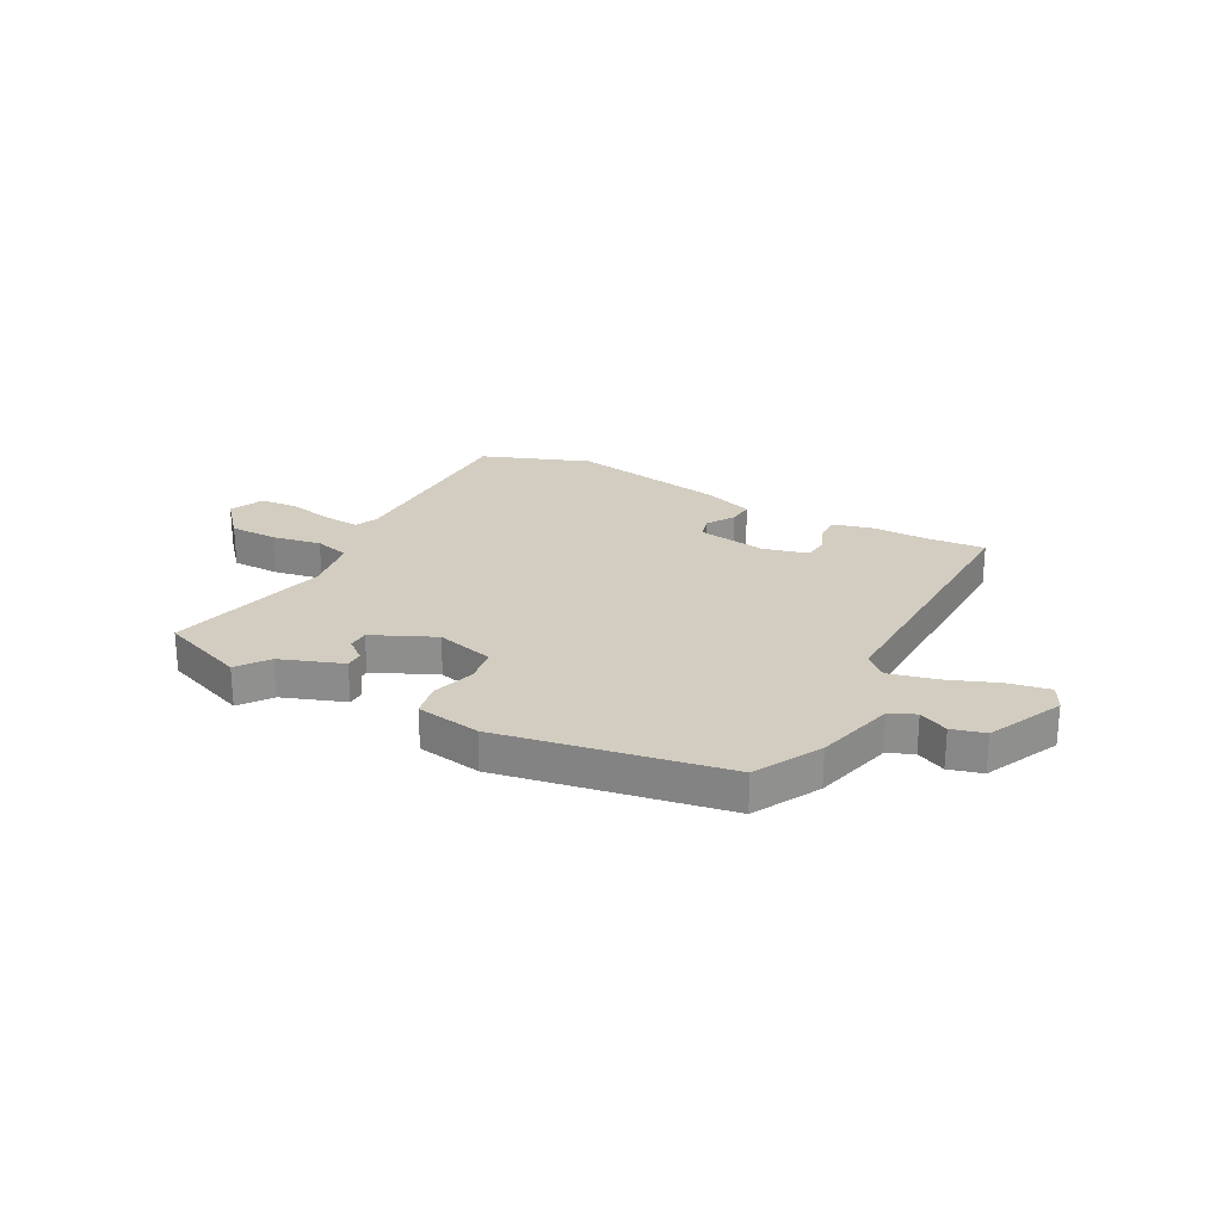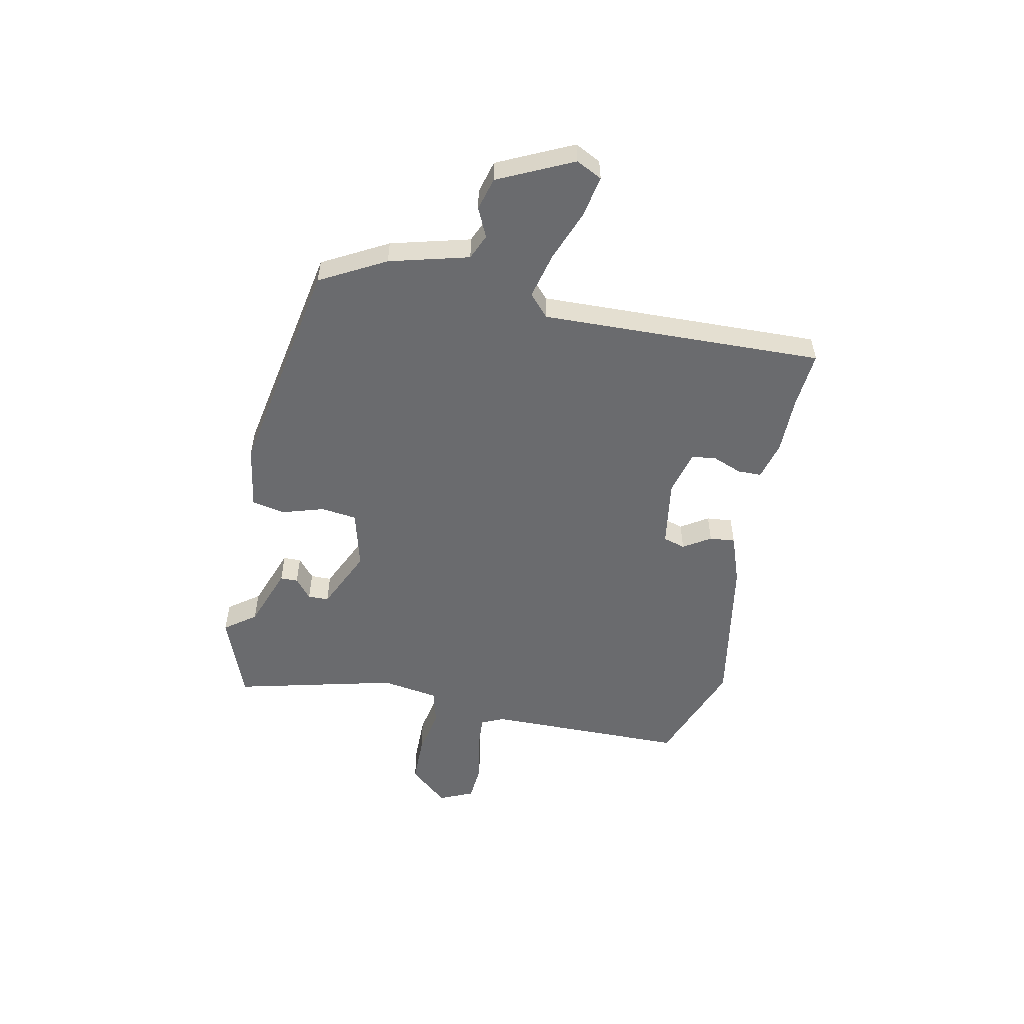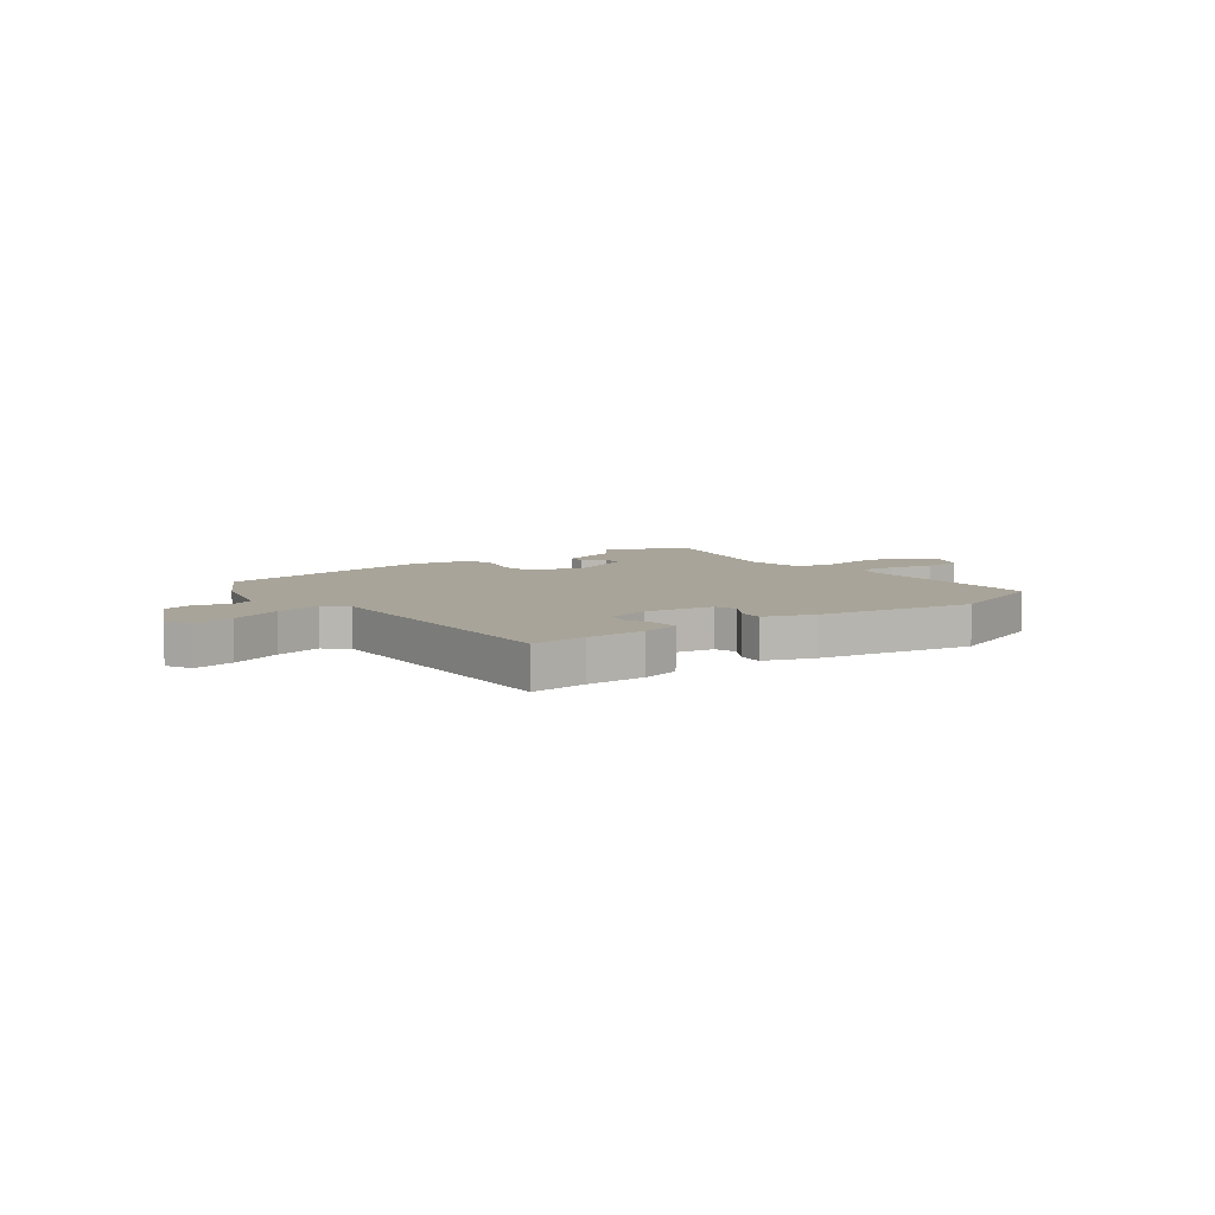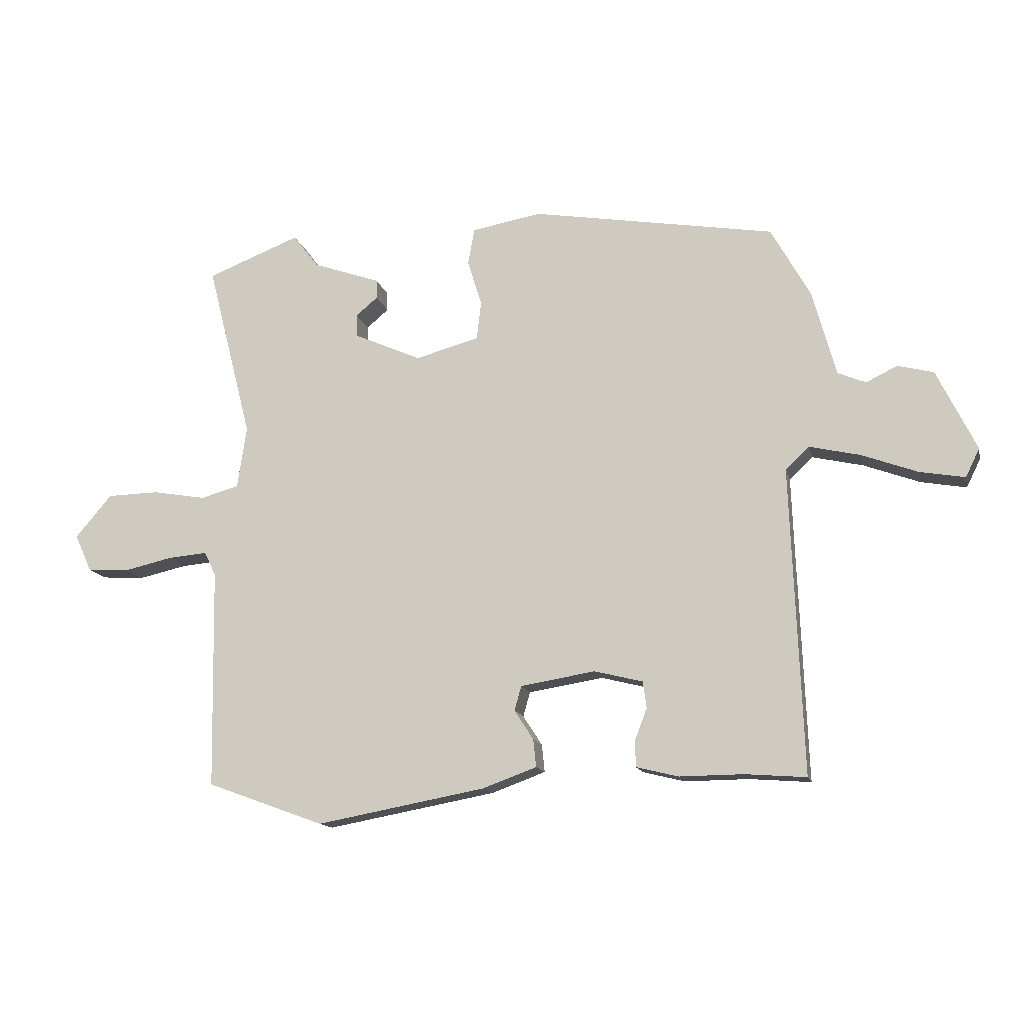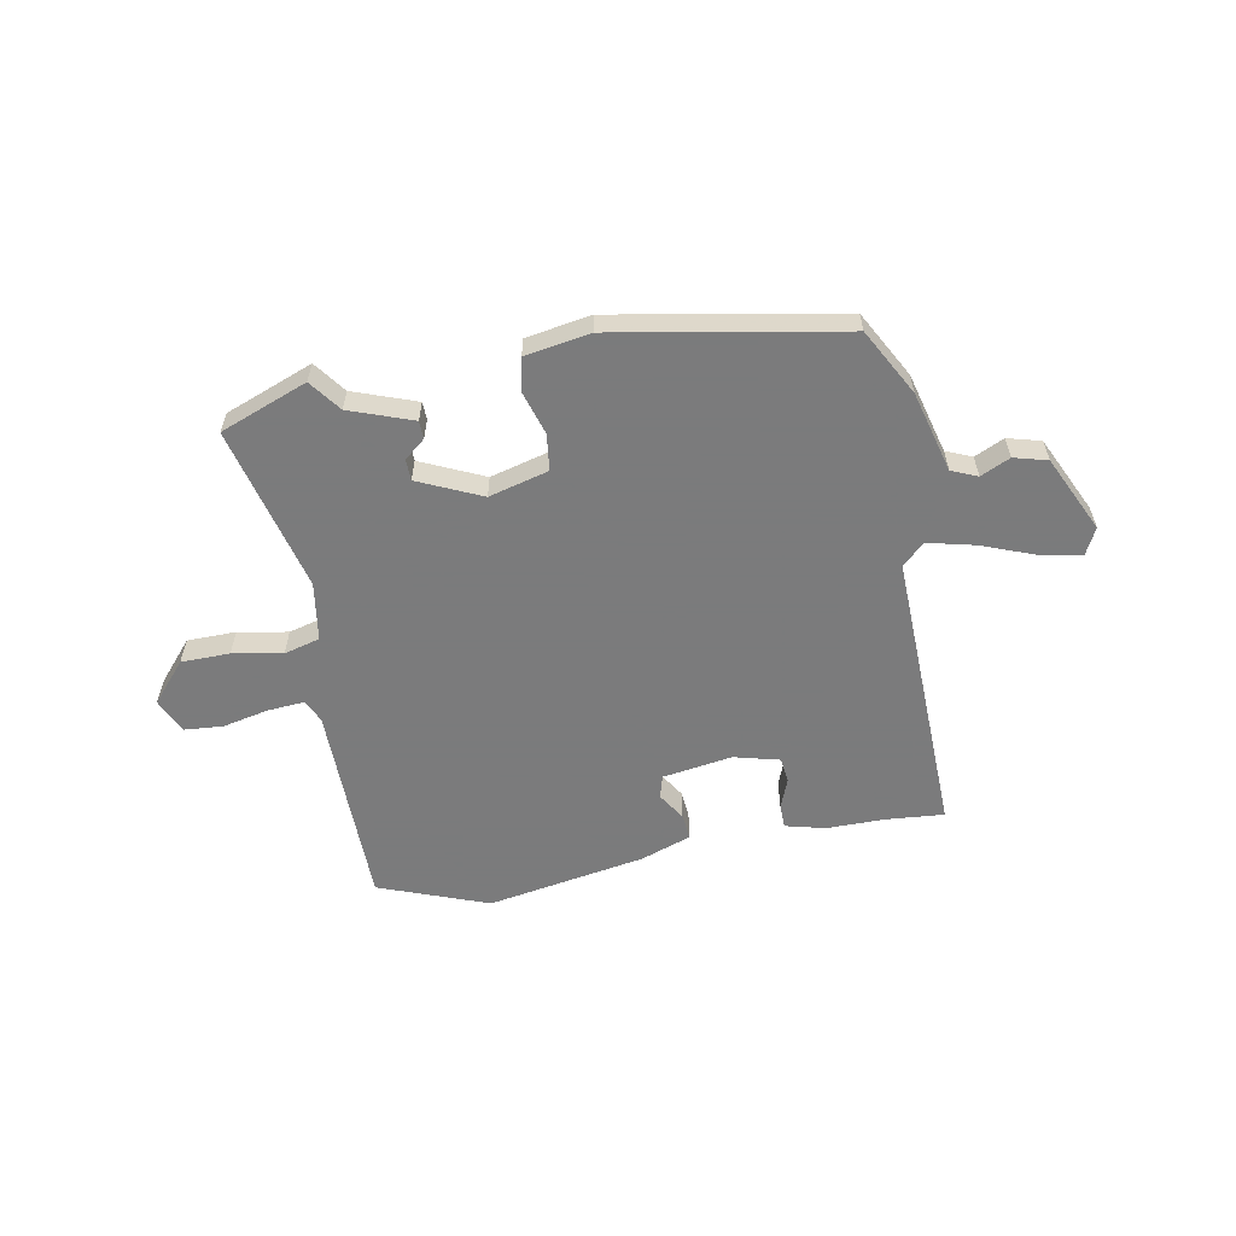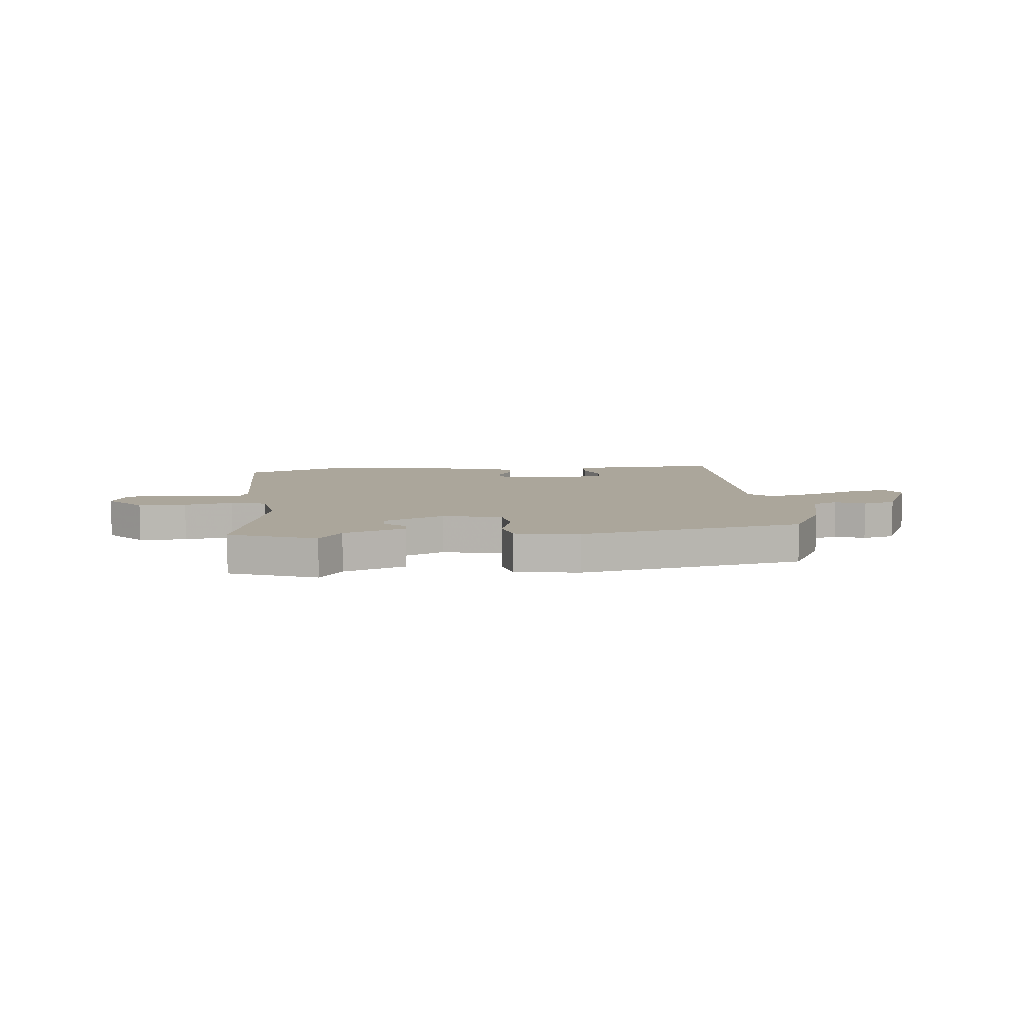
<metadata>
{"format":"obj","ext":"obj","renderer":"f3d","projection":"perspective","resolution":1024,"background":"white","views":[{"elev":24.7,"azim":27.5,"up":"+Y"},{"elev":-53.4,"azim":77.8,"up":"+Y"},{"elev":7.1,"azim":142.8,"up":"+Y"},{"elev":-14.0,"azim":13.0,"up":"+Z"},{"elev":-58.4,"azim":10.0,"up":"+Y"},{"elev":7.9,"azim":-6.9,"up":"+Y"}]}
</metadata>
<code>
v 0.511 0.07 -0.501
v 0.405 0.07 -0.493
v 0.295 0.07 -0.494
v 0.222 0.07 -0.476
v 0.221 0.07 -0.431
v 0.242 0.07 -0.376
v 0.236 0.07 -0.33
v 0.152 0.07 -0.309
v 0.023 0.07 -0.33
v 0.011 0.07 -0.372
v 0.044 0.07 -0.423
v 0.049 0.07 -0.471
v -0.044 0.07 -0.505
v -0.337 0.07 -0.559
v -0.54 0.07 -0.485
v -0.547 0.07 -0.105
v -0.567 0.07 -0.063
v -0.635 0.07 -0.069
v -0.72 0.07 -0.088
v -0.792 0.07 -0.083
v -0.821 0.07 -0.019
v -0.758 0.07 0.055
v -0.668 0.07 0.057
v -0.576 0.07 0.041
v -0.51 0.07 0.059
v -0.494 0.07 0.167
v -0.572 0.07 0.472
v -0.411 0.07 0.535
v -0.367 0.07 0.477
v -0.25 0.07 0.436
v -0.249 0.07 0.403
v -0.287 0.07 0.371
v -0.286 0.07 0.332
v -0.169 0.07 0.28
v -0.059 0.07 0.31
v -0.051 0.07 0.377
v -0.076 0.07 0.456
v -0.064 0.07 0.519
v 0.056 0.07 0.54
v 0.477 0.07 0.468
v 0.545 0.07 0.346
v 0.586 0.07 0.197
v 0.634 0.07 0.177
v 0.688 0.07 0.203
v 0.75 0.07 0.187
v 0.818 0.07 0.047
v 0.794 0.07 -0.002
v 0.716 0.07 0.012
v 0.619 0.07 0.048
v 0.532 0.07 0.068
v 0.491 0.07 0.03
v 0.511 0 -0.501
v 0.405 0 -0.493
v 0.295 0 -0.494
v 0.222 0 -0.476
v 0.221 0 -0.431
v 0.242 0 -0.376
v 0.236 0 -0.33
v 0.152 0 -0.309
v 0.023 0 -0.33
v 0.011 0 -0.372
v 0.044 0 -0.423
v 0.049 0 -0.471
v -0.044 0 -0.505
v -0.337 0 -0.559
v -0.54 0 -0.485
v -0.547 0 -0.105
v -0.567 0 -0.063
v -0.635 0 -0.069
v -0.72 0 -0.088
v -0.792 0 -0.083
v -0.821 0 -0.019
v -0.758 0 0.055
v -0.668 0 0.057
v -0.576 0 0.041
v -0.51 0 0.059
v -0.494 0 0.167
v -0.572 0 0.472
v -0.411 0 0.535
v -0.367 0 0.477
v -0.25 0 0.436
v -0.249 0 0.403
v -0.287 0 0.371
v -0.286 0 0.332
v -0.169 0 0.28
v -0.059 0 0.31
v -0.051 0 0.377
v -0.076 0 0.456
v -0.064 0 0.519
v 0.056 0 0.54
v 0.477 0 0.468
v 0.545 0 0.346
v 0.586 0 0.197
v 0.634 0 0.177
v 0.688 0 0.203
v 0.75 0 0.187
v 0.818 0 0.047
v 0.794 0 -0.002
v 0.716 0 0.012
v 0.619 0 0.048
v 0.532 0 0.068
v 0.491 0 0.03
f 47 48 49
f 46 47 49
f 45 46 49
f 44 45 49
f 43 44 49
f 42 43 49 50
f 42 50 51
f 41 42 51
f 40 41 51
f 39 40 51
f 38 39 51
f 37 38 51
f 36 37 51
f 29 30 31 32
f 29 32 33
f 28 29 33
f 27 28 33
f 26 27 33
f 25 26 33 34
f 22 23 24
f 21 22 24
f 20 21 24
f 19 20 24
f 18 19 24
f 17 18 24 25
f 25 34 35
f 17 25 35
f 16 17 35
f 14 15 16
f 13 14 16
f 12 13 16
f 11 12 16
f 10 11 16
f 4 5 6
f 3 4 6
f 2 3 6
f 2 6 7
f 1 2 7
f 51 1 7
f 36 51 7
f 35 36 7
f 9 10 16 35
f 35 7 8
f 8 9 35
f 100 99 98
f 100 98 97
f 100 97 96
f 100 96 95
f 100 95 94
f 101 100 94 93
f 102 101 93
f 102 93 92
f 102 92 91
f 102 91 90
f 102 90 89
f 102 89 88
f 102 88 87
f 83 82 81 80
f 84 83 80
f 84 80 79
f 84 79 78
f 84 78 77
f 85 84 77 76
f 75 74 73
f 75 73 72
f 75 72 71
f 75 71 70
f 75 70 69
f 76 75 69 68
f 86 85 76
f 86 76 68
f 86 68 67
f 67 66 65
f 67 65 64
f 67 64 63
f 67 63 62
f 67 62 61
f 57 56 55
f 57 55 54
f 57 54 53
f 58 57 53
f 58 53 52
f 58 52 102
f 58 102 87
f 58 87 86
f 86 67 61 60
f 59 58 86
f 86 60 59
f 1 52 53 2
f 2 53 54 3
f 3 54 55 4
f 4 55 56 5
f 5 56 57 6
f 6 57 58 7
f 7 58 59 8
f 8 59 60 9
f 9 60 61 10
f 10 61 62 11
f 11 62 63 12
f 12 63 64 13
f 13 64 65 14
f 14 65 66 15
f 15 66 67 16
f 16 67 68 17
f 17 68 69 18
f 18 69 70 19
f 19 70 71 20
f 20 71 72 21
f 21 72 73 22
f 22 73 74 23
f 23 74 75 24
f 24 75 76 25
f 25 76 77 26
f 26 77 78 27
f 27 78 79 28
f 28 79 80 29
f 29 80 81 30
f 30 81 82 31
f 31 82 83 32
f 32 83 84 33
f 33 84 85 34
f 34 85 86 35
f 35 86 87 36
f 36 87 88 37
f 37 88 89 38
f 38 89 90 39
f 39 90 91 40
f 40 91 92 41
f 41 92 93 42
f 42 93 94 43
f 43 94 95 44
f 44 95 96 45
f 45 96 97 46
f 46 97 98 47
f 47 98 99 48
f 48 99 100 49
f 49 100 101 50
f 50 101 102 51
f 51 102 52 1

</code>
